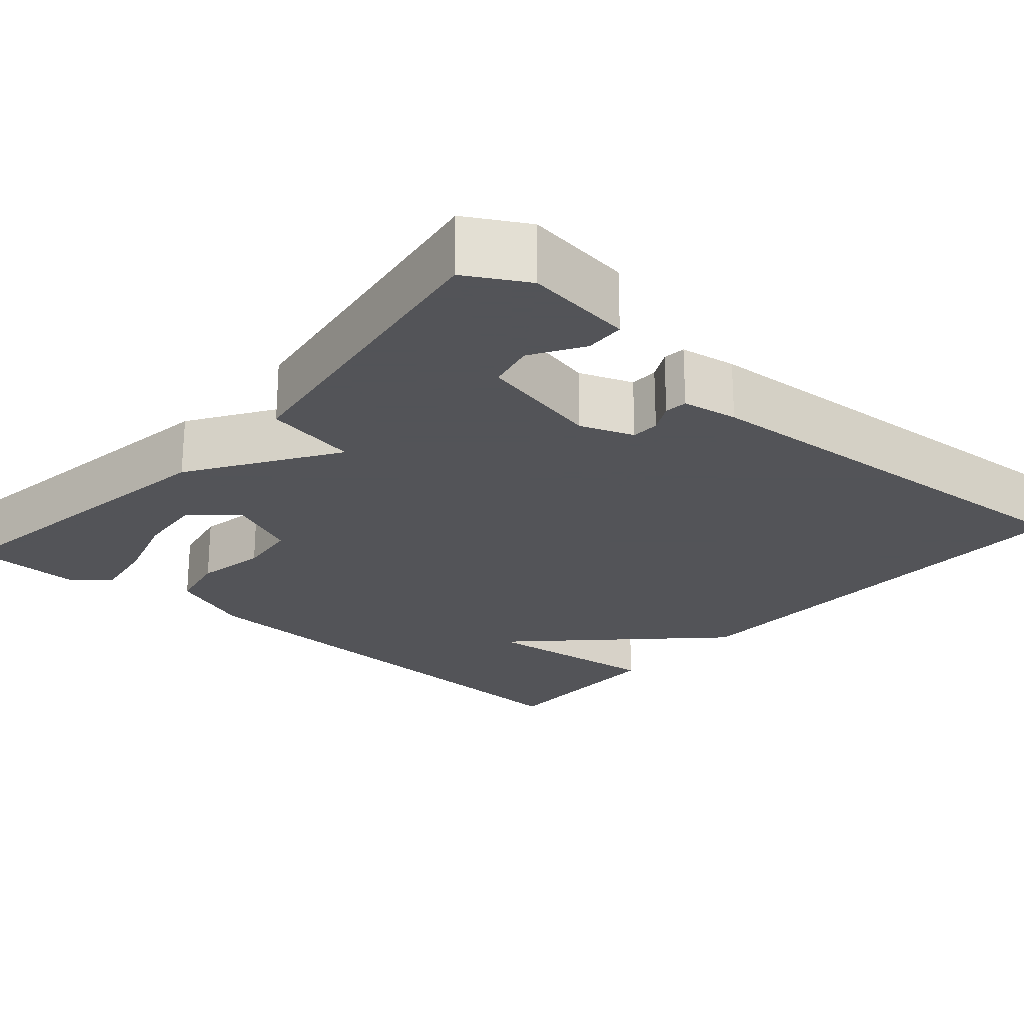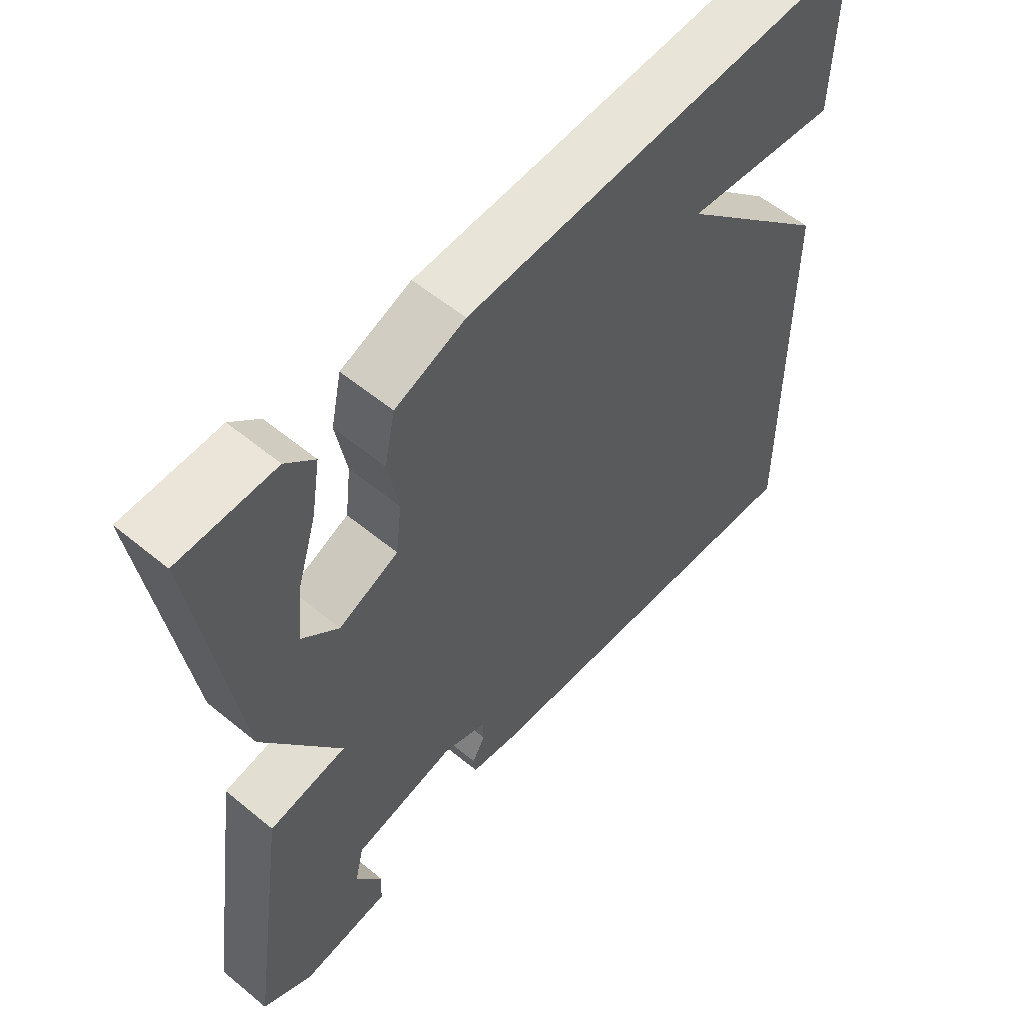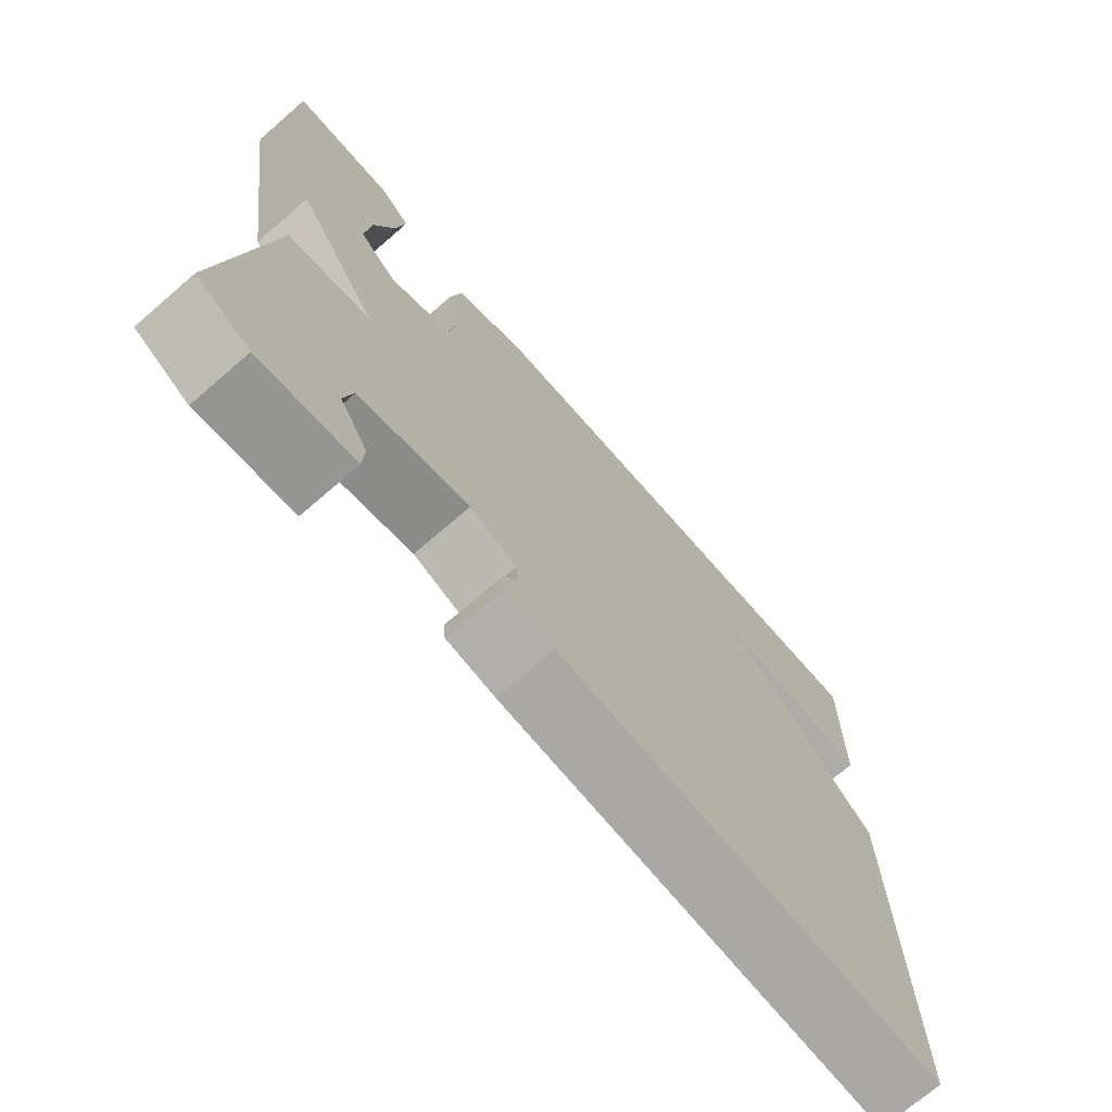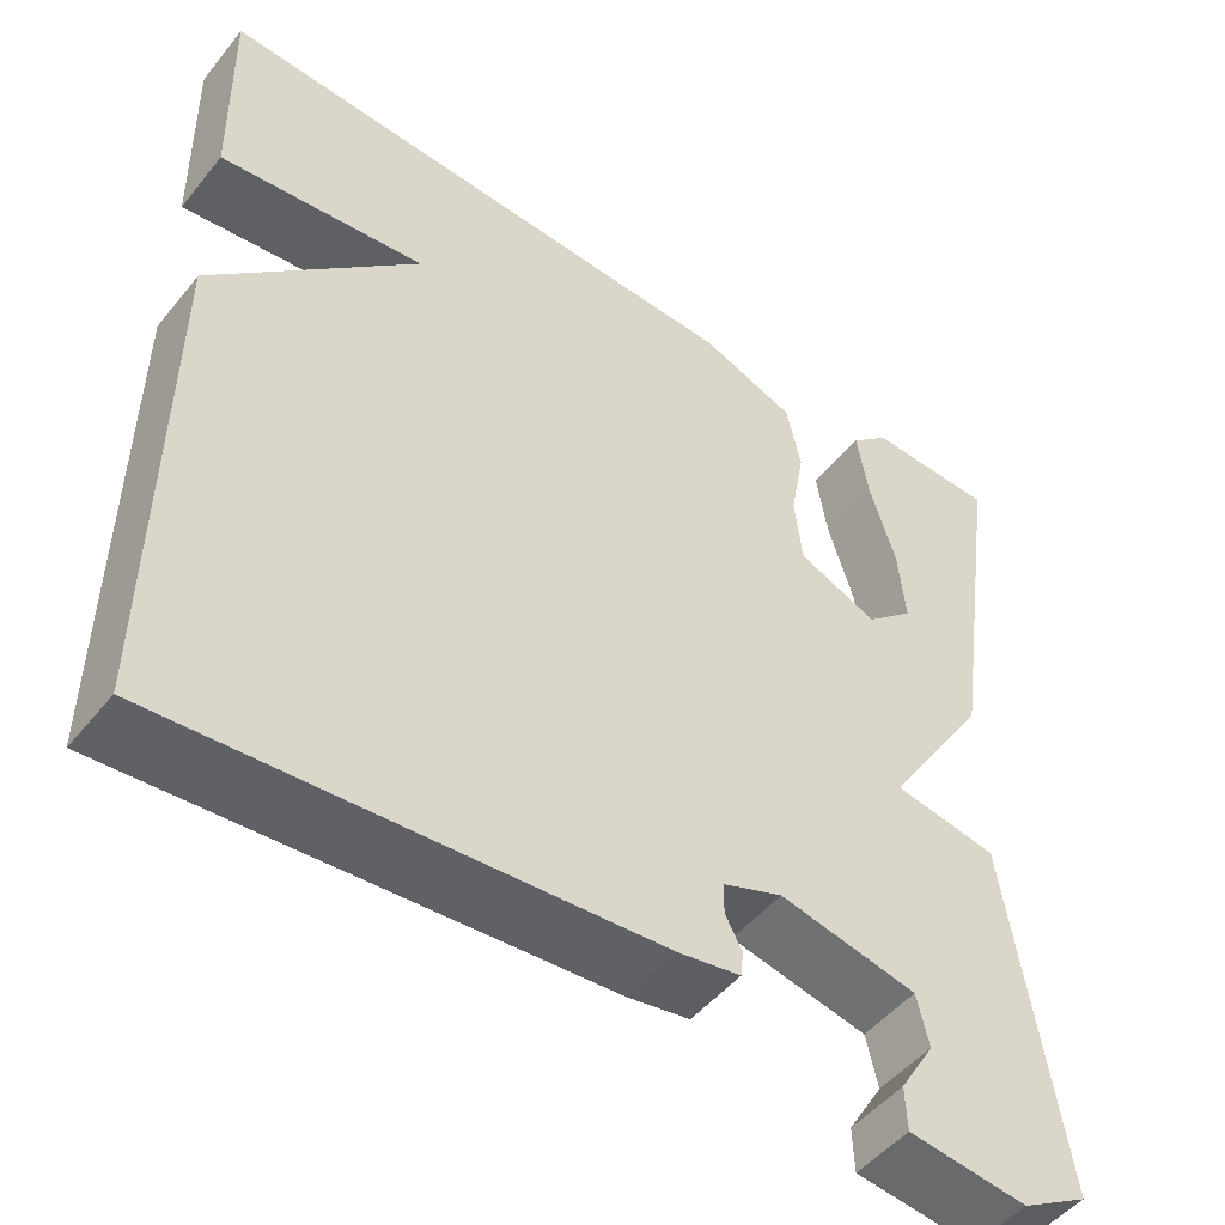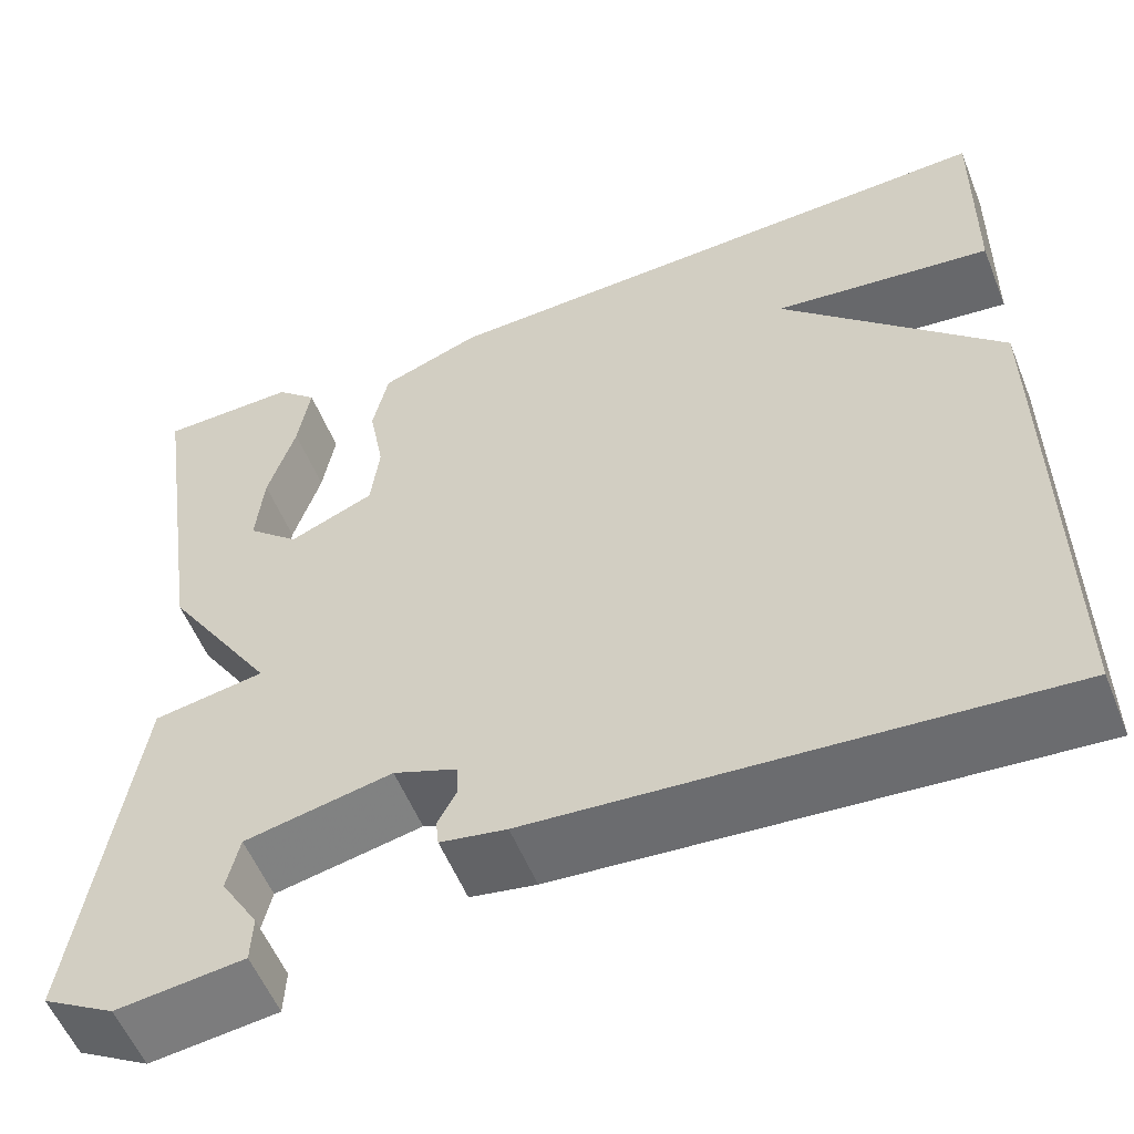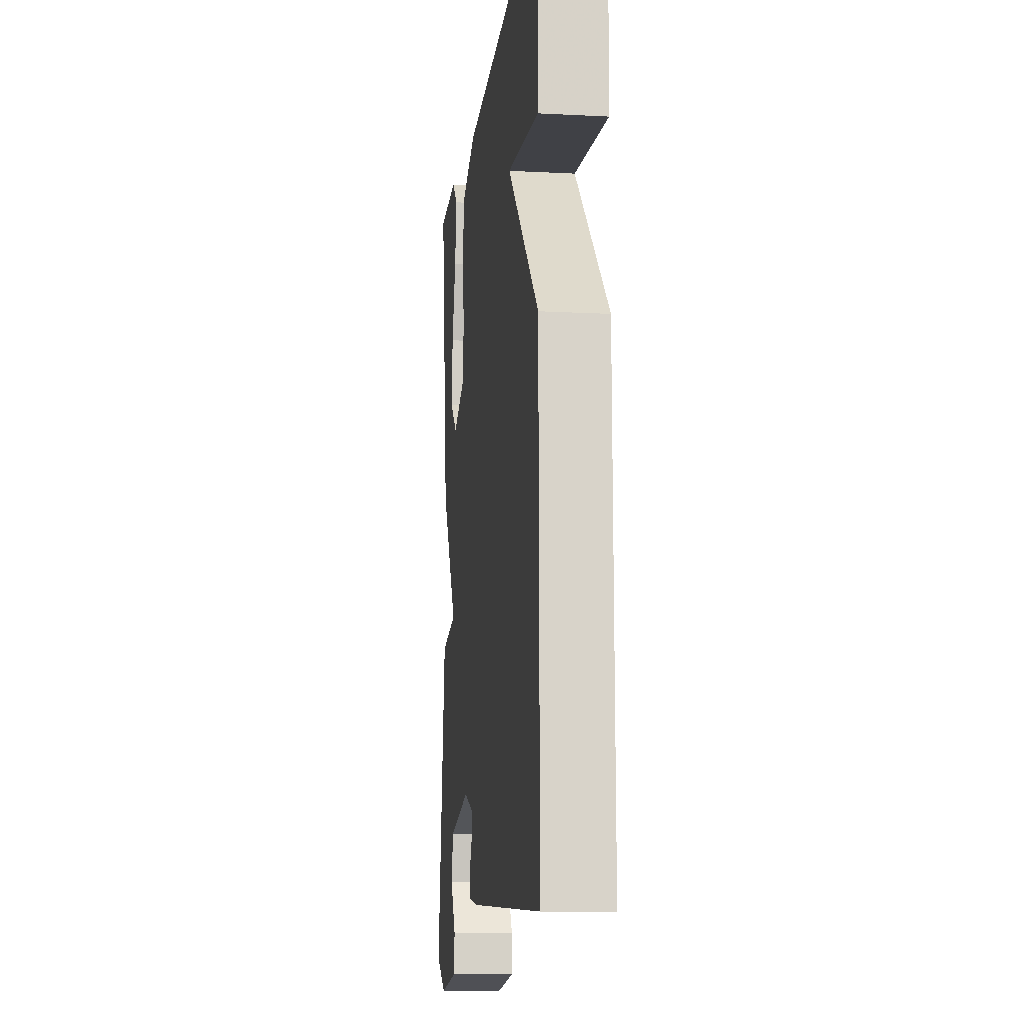
<metadata>
{"format":"obj","ext":"obj","renderer":"f3d","projection":"perspective","resolution":1024,"background":"white","views":[{"elev":-23.4,"azim":138.7,"up":"+Y"},{"elev":56.6,"azim":130.7,"up":"+Z"},{"elev":-72.2,"azim":130.8,"up":"+Z"},{"elev":-49.4,"azim":-37.3,"up":"+Z"},{"elev":-55.8,"azim":-158.2,"up":"+Z"},{"elev":-12.7,"azim":-96.9,"up":"+Z"}]}
</metadata>
<code>
v -0.5 0.07 0.5
v 0.107 0.07 0.473
v 0.212 0.07 0.433
v 0.228 0.07 0.357
v 0.212 0.07 0.269
v 0.221 0.07 0.194
v 0.31 0.07 0.156
v 0.364 0.07 0.204
v 0.356 0.07 0.289
v 0.327 0.07 0.384
v 0.314 0.07 0.464
v 0.357 0.07 0.504
v 0.5 0.07 0.5
v 0.441 0.07 0.096
v 0.325 0.07 -0.084
v 0.441 0.07 -0.104
v 0.5 0.07 -0.5
v 0.425 0.07 -0.543
v 0.292 0.07 -0.527
v 0.29 0.07 -0.478
v 0.329 0.07 -0.414
v 0.316 0.07 -0.356
v 0.162 0.07 -0.324
v 0.096 0.07 -0.349
v 0.095 0.07 -0.384
v 0.114 0.07 -0.42
v 0.111 0.07 -0.448
v 0.042 0.07 -0.46
v -0.5 0.07 -0.5
v -0.496 0.07 0.064
v -0.266 0.07 0.291
v -0.496 0.07 0.264
v -0.5 0 0.5
v 0.107 0 0.473
v 0.212 0 0.433
v 0.228 0 0.357
v 0.212 0 0.269
v 0.221 0 0.194
v 0.31 0 0.156
v 0.364 0 0.204
v 0.356 0 0.289
v 0.327 0 0.384
v 0.314 0 0.464
v 0.357 0 0.504
v 0.5 0 0.5
v 0.441 0 0.096
v 0.325 0 -0.084
v 0.441 0 -0.104
v 0.5 0 -0.5
v 0.425 0 -0.543
v 0.292 0 -0.527
v 0.29 0 -0.478
v 0.329 0 -0.414
v 0.316 0 -0.356
v 0.162 0 -0.324
v 0.096 0 -0.349
v 0.095 0 -0.384
v 0.114 0 -0.42
v 0.111 0 -0.448
v 0.042 0 -0.46
v -0.5 0 -0.5
v -0.496 0 0.064
v -0.266 0 0.291
v -0.496 0 0.264
f 2 3 4
f 1 2 4
f 32 1 4
f 31 32 4
f 29 30 31
f 28 29 31
f 27 28 31
f 26 27 31
f 25 26 31
f 24 25 31
f 23 24 31
f 22 23 31
f 19 20 21
f 18 19 21
f 17 18 21
f 17 21 22
f 16 17 22
f 15 16 22
f 13 14 15
f 11 12 13
f 10 11 13
f 9 10 13
f 8 9 13
f 8 13 15
f 7 8 15
f 15 22 31
f 7 15 31
f 6 7 31
f 31 4 5
f 5 6 31
f 36 35 34
f 36 34 33
f 36 33 64
f 36 64 63
f 63 62 61
f 63 61 60
f 63 60 59
f 63 59 58
f 63 58 57
f 63 57 56
f 63 56 55
f 63 55 54
f 53 52 51
f 53 51 50
f 53 50 49
f 54 53 49
f 54 49 48
f 54 48 47
f 47 46 45
f 45 44 43
f 45 43 42
f 45 42 41
f 45 41 40
f 47 45 40
f 47 40 39
f 63 54 47
f 63 47 39
f 63 39 38
f 37 36 63
f 63 38 37
f 1 33 34 2
f 2 34 35 3
f 3 35 36 4
f 4 36 37 5
f 5 37 38 6
f 6 38 39 7
f 7 39 40 8
f 8 40 41 9
f 9 41 42 10
f 10 42 43 11
f 11 43 44 12
f 12 44 45 13
f 13 45 46 14
f 14 46 47 15
f 15 47 48 16
f 16 48 49 17
f 17 49 50 18
f 18 50 51 19
f 19 51 52 20
f 20 52 53 21
f 21 53 54 22
f 22 54 55 23
f 23 55 56 24
f 24 56 57 25
f 25 57 58 26
f 26 58 59 27
f 27 59 60 28
f 28 60 61 29
f 29 61 62 30
f 30 62 63 31
f 31 63 64 32
f 32 64 33 1

</code>
